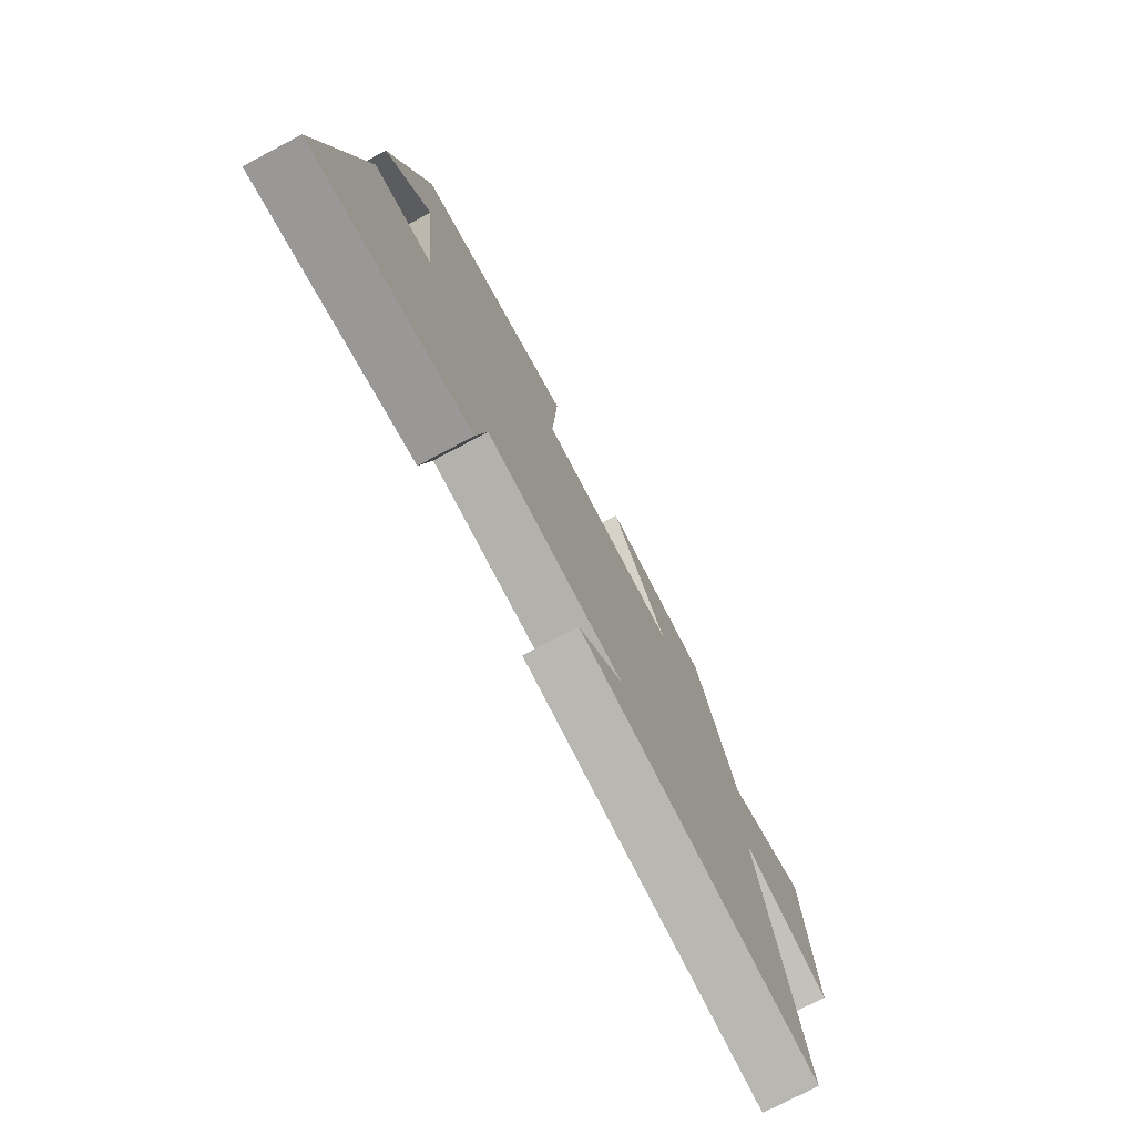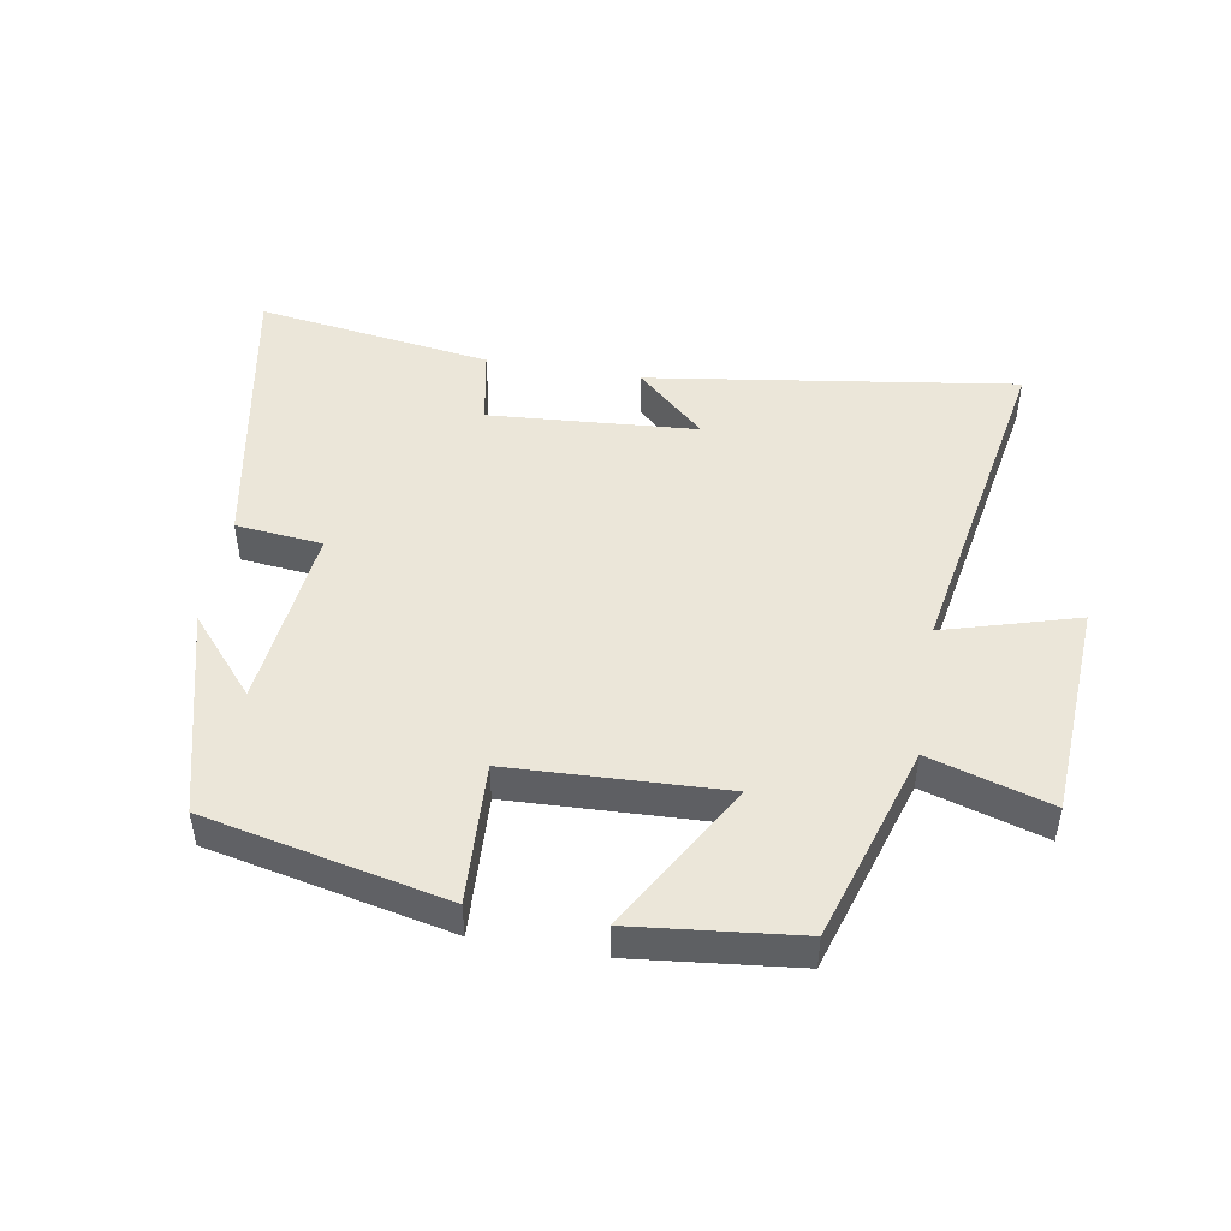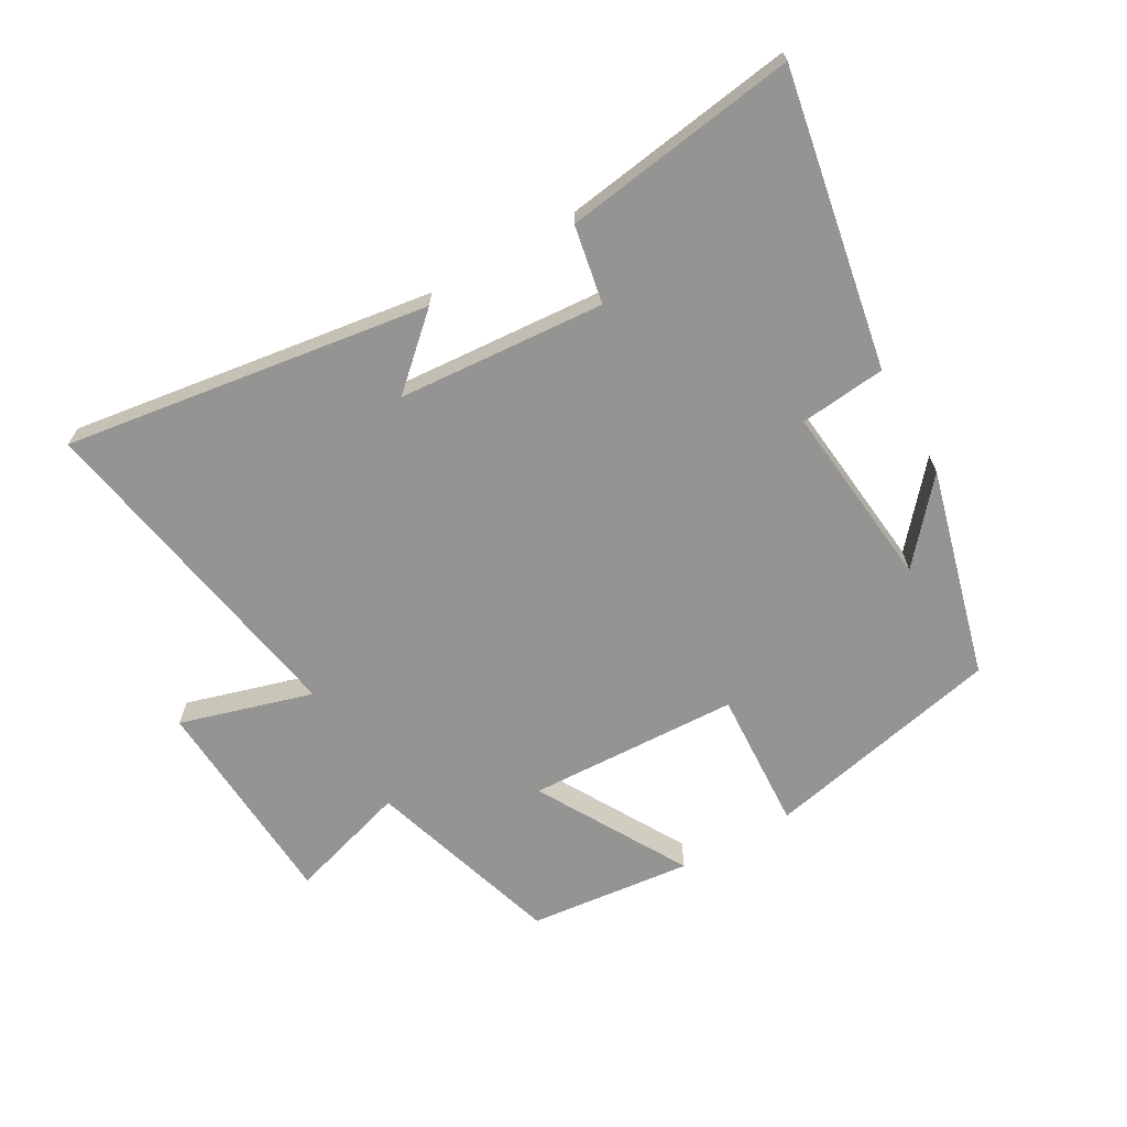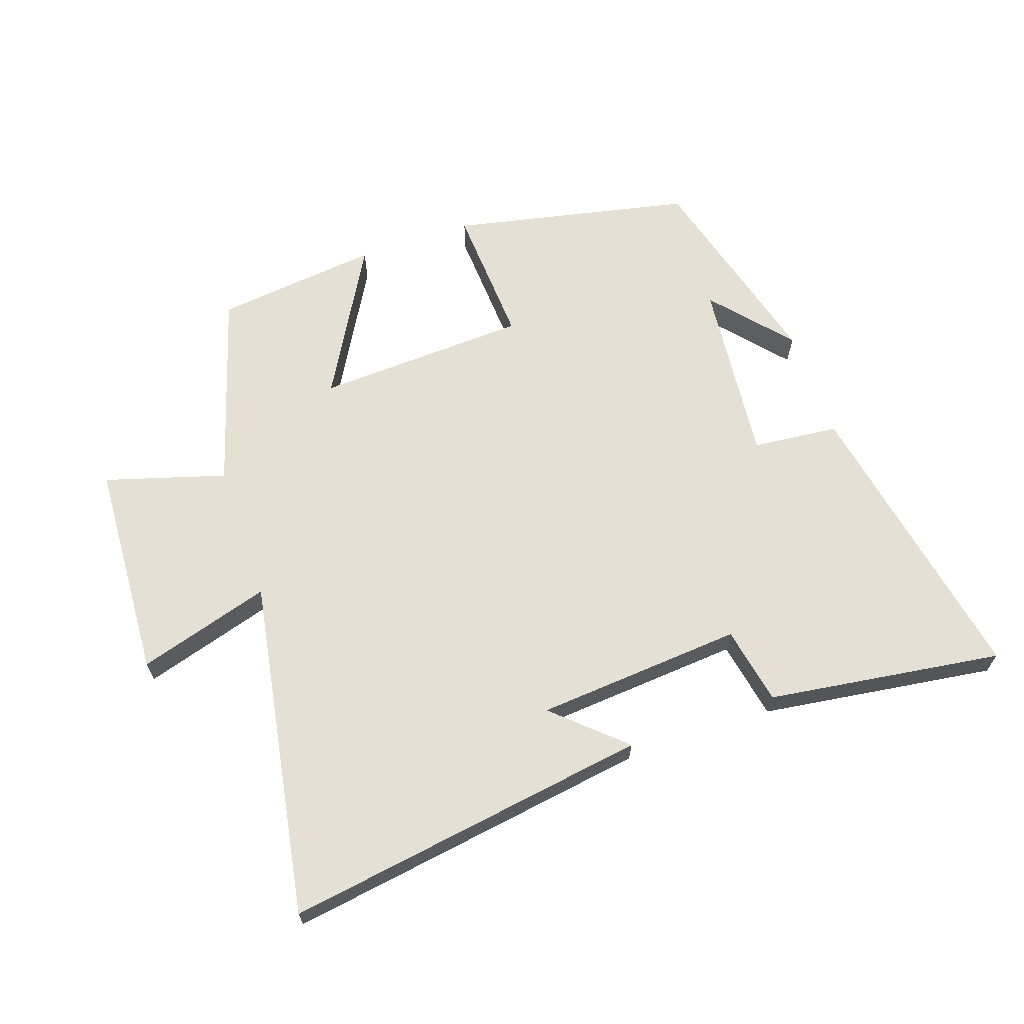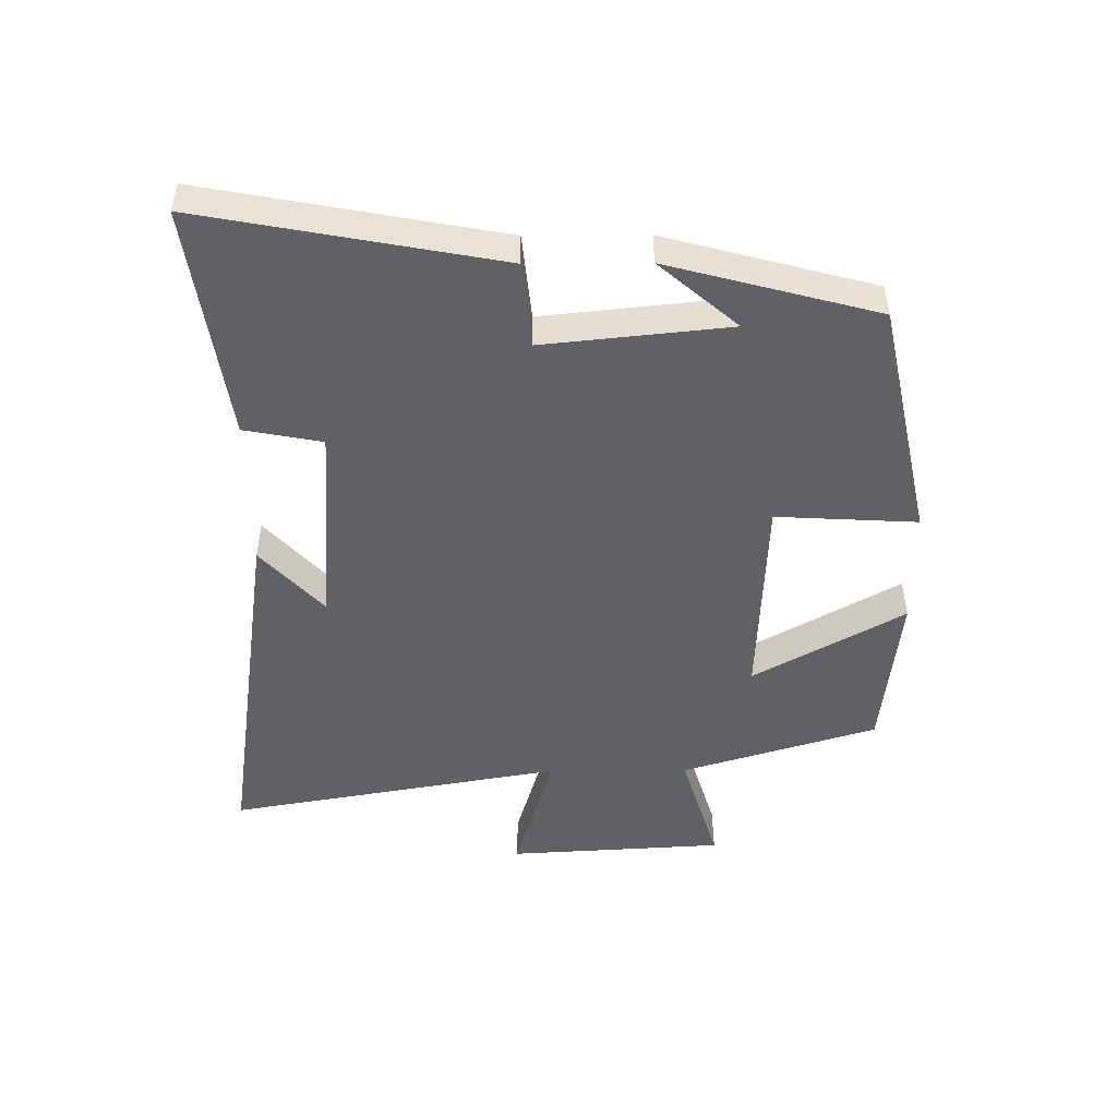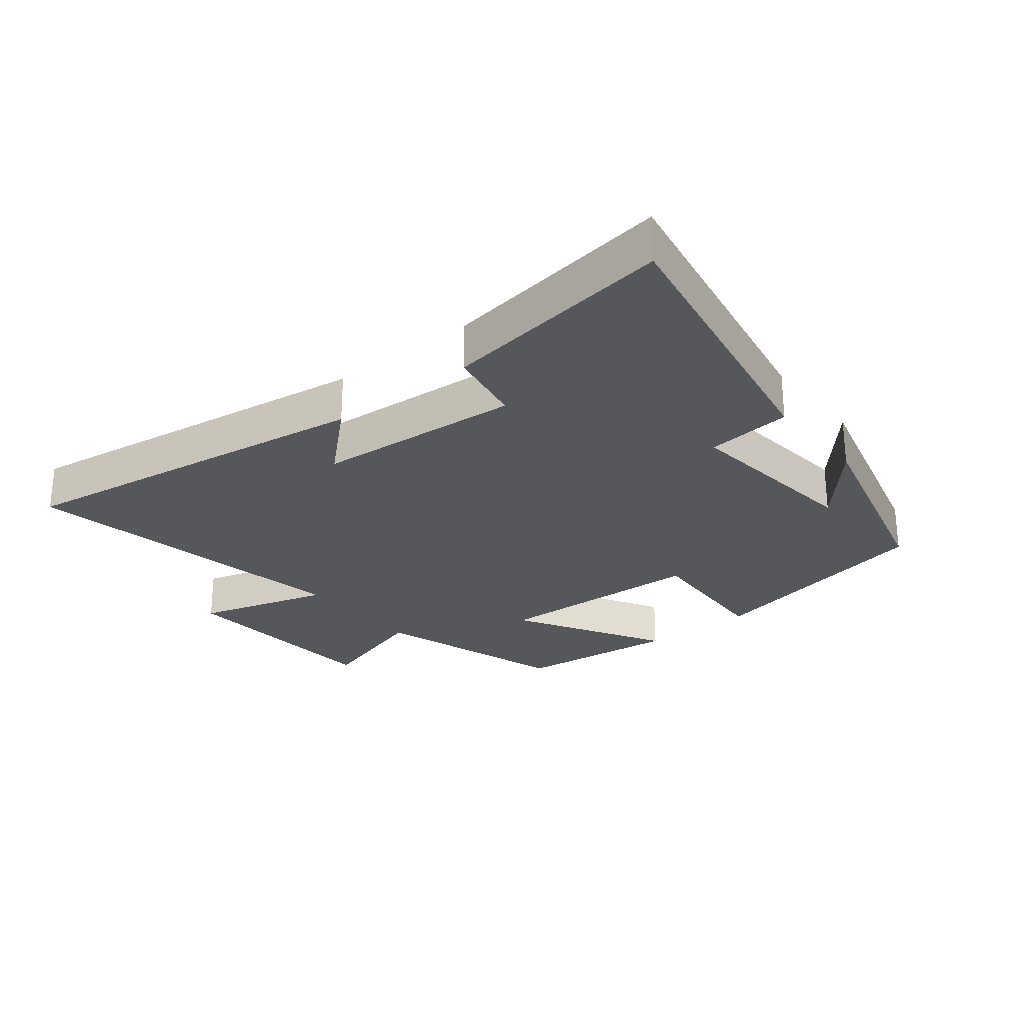
<metadata>
{"format":"obj","ext":"obj","renderer":"f3d","projection":"perspective","resolution":1024,"background":"white","views":[{"elev":-75.5,"azim":-62.2,"up":"+Z"},{"elev":47.5,"azim":9.8,"up":"+Y"},{"elev":-66.9,"azim":-150.2,"up":"+Y"},{"elev":65.5,"azim":160.8,"up":"+Y"},{"elev":-48.9,"azim":-89.6,"up":"+Y"},{"elev":-26.5,"azim":-141.2,"up":"+Y"}]}
</metadata>
<code>
v 0.405 0.07 0.472
v 0.5 0.07 0.165
v 0.688 0.07 0.222
v 0.708 0.07 -0.118
v 0.5 0.07 -0.057
v 0.593 0.07 -0.584
v 0.021 0.07 -0.5
v 0.128 0.07 -0.402
v -0.196 0.07 -0.378
v -0.219 0.07 -0.5
v -0.586 0.07 -0.553
v -0.5 0.07 -0.09
v -0.365 0.07 -0.076
v -0.395 0.07 0.214
v -0.5 0.07 0.092
v -0.413 0.07 0.419
v -0.038 0.07 0.5
v -0.05 0.07 0.279
v 0.282 0.07 0.265
v 0.148 0.07 0.5
v 0.405 0 0.472
v 0.5 0 0.165
v 0.688 0 0.222
v 0.708 0 -0.118
v 0.5 0 -0.057
v 0.593 0 -0.584
v 0.021 0 -0.5
v 0.128 0 -0.402
v -0.196 0 -0.378
v -0.219 0 -0.5
v -0.586 0 -0.553
v -0.5 0 -0.09
v -0.365 0 -0.076
v -0.395 0 0.214
v -0.5 0 0.092
v -0.413 0 0.419
v -0.038 0 0.5
v -0.05 0 0.279
v 0.282 0 0.265
v 0.148 0 0.5
f 19 20 1 2
f 18 19 2
f 16 17 18
f 14 15 16
f 13 14 16 18
f 10 11 12 13
f 9 10 13
f 8 9 13 18
f 6 7 8
f 5 6 8 18
f 2 3 4 5
f 2 5 18
f 22 21 40 39
f 22 39 38
f 38 37 36
f 36 35 34
f 38 36 34 33
f 33 32 31 30
f 33 30 29
f 38 33 29 28
f 28 27 26
f 38 28 26 25
f 25 24 23 22
f 38 25 22
f 1 21 22 2
f 2 22 23 3
f 3 23 24 4
f 4 24 25 5
f 5 25 26 6
f 6 26 27 7
f 7 27 28 8
f 8 28 29 9
f 9 29 30 10
f 10 30 31 11
f 11 31 32 12
f 12 32 33 13
f 13 33 34 14
f 14 34 35 15
f 15 35 36 16
f 16 36 37 17
f 17 37 38 18
f 18 38 39 19
f 19 39 40 20
f 20 40 21 1

</code>
